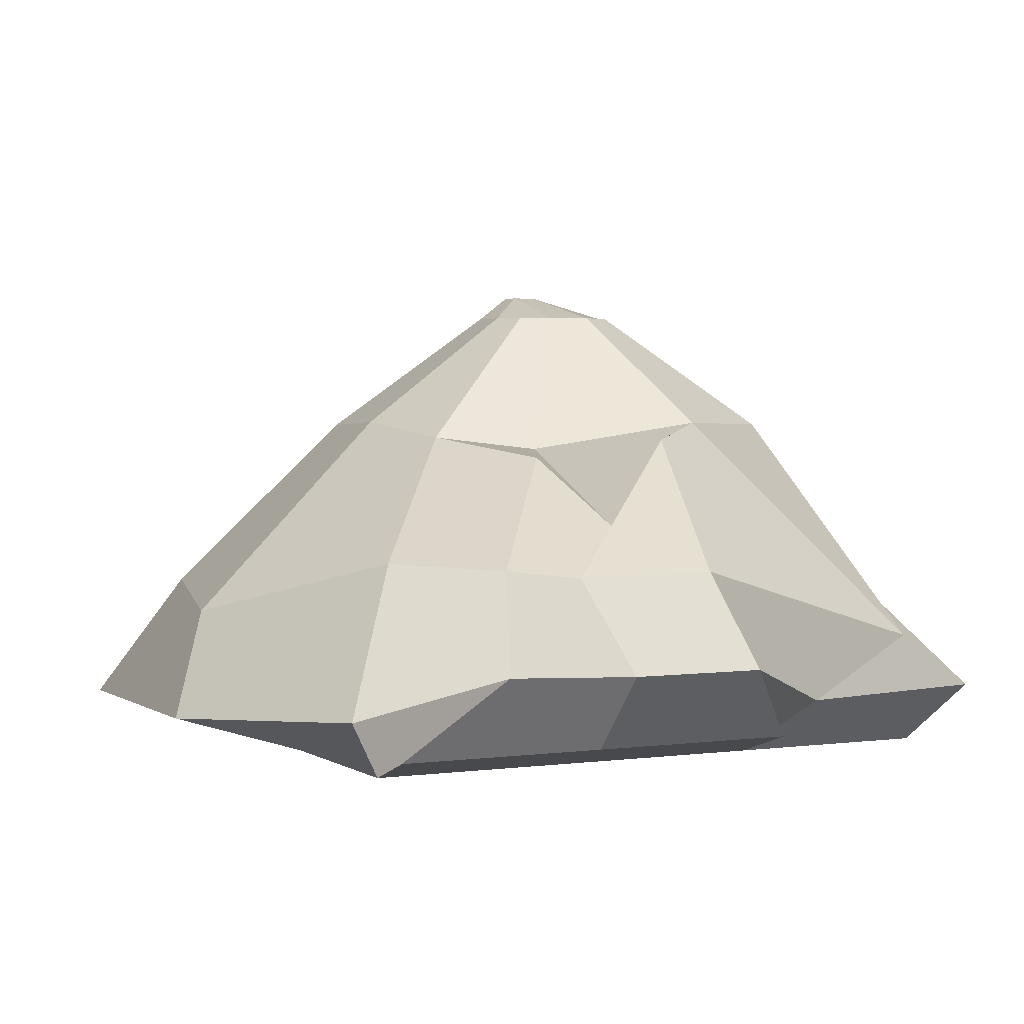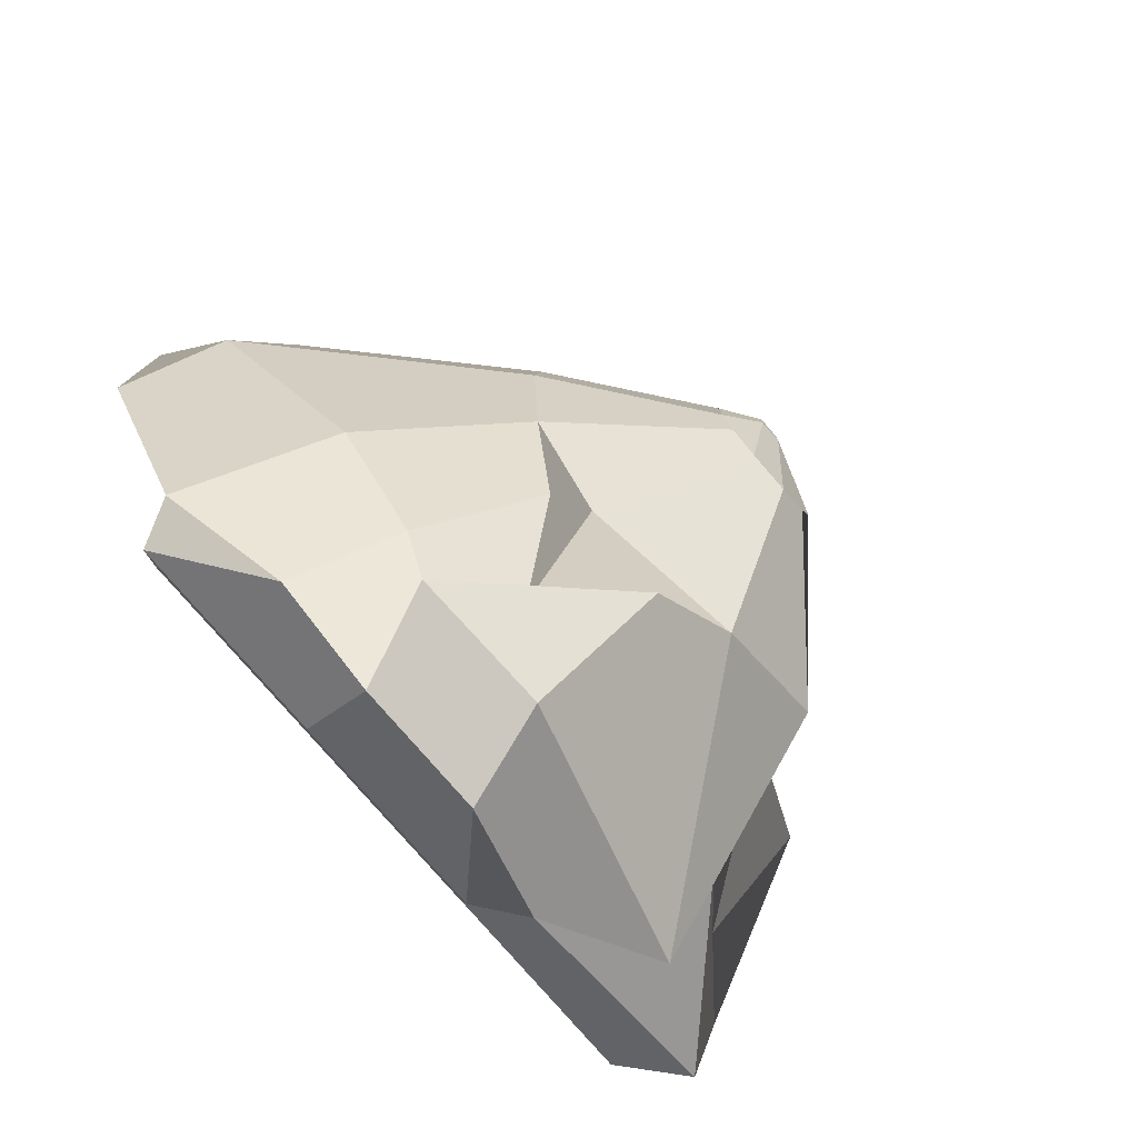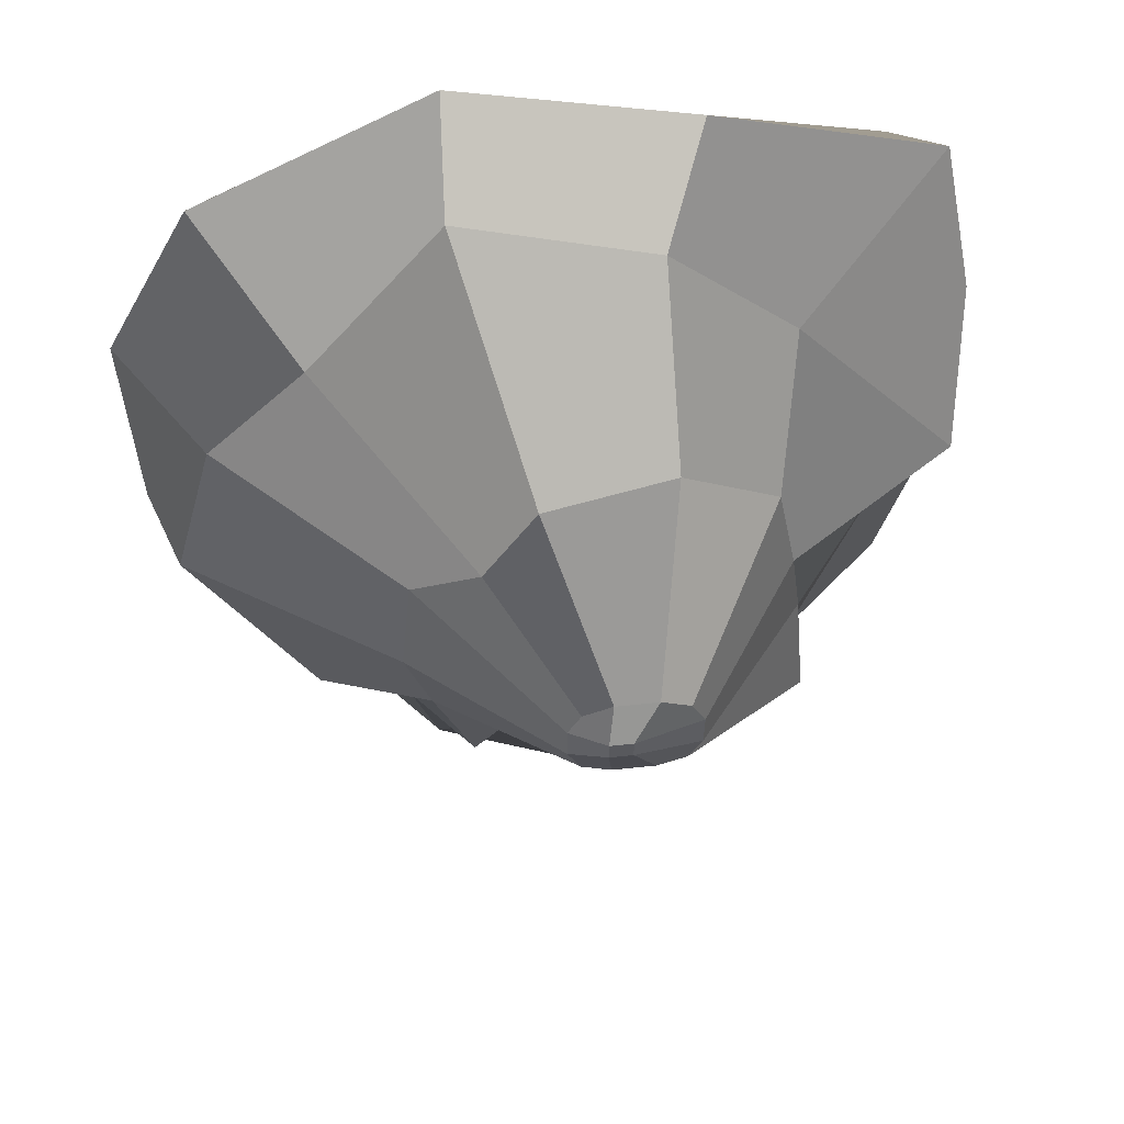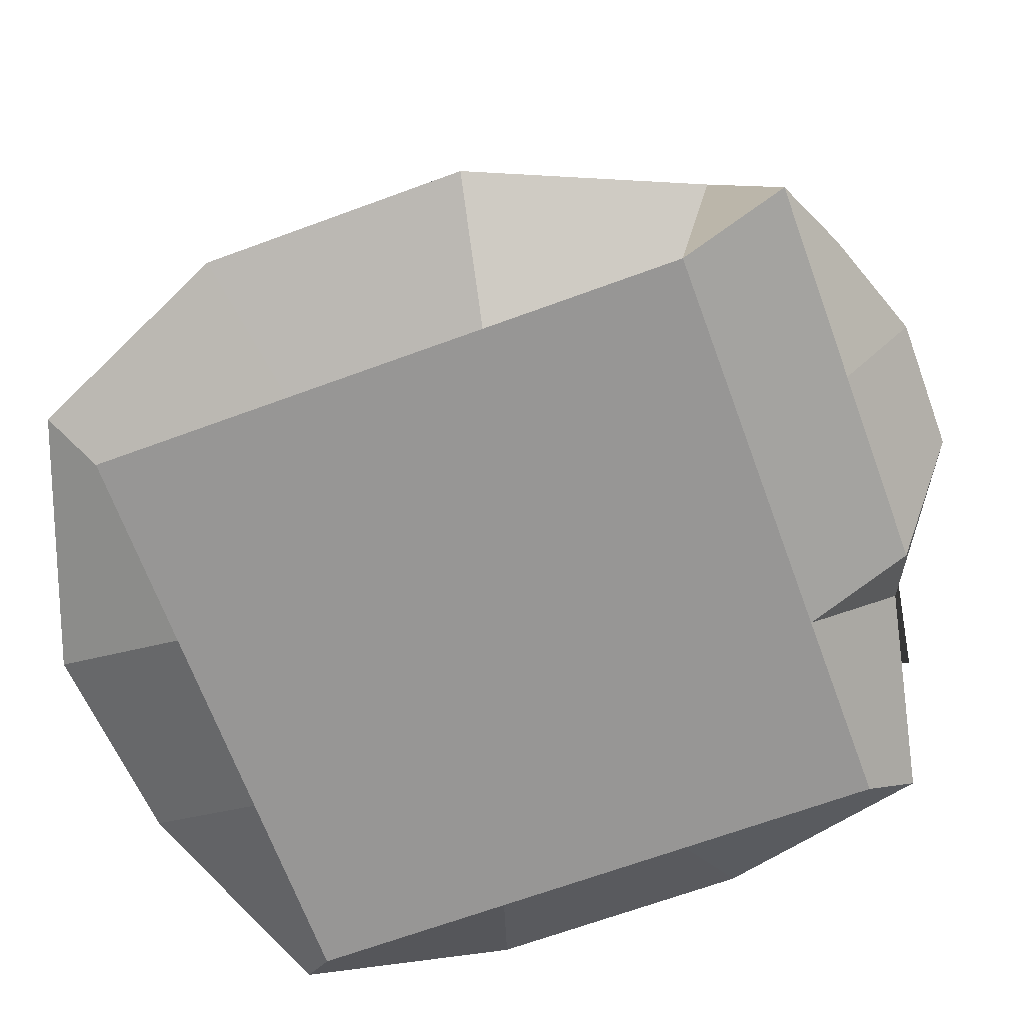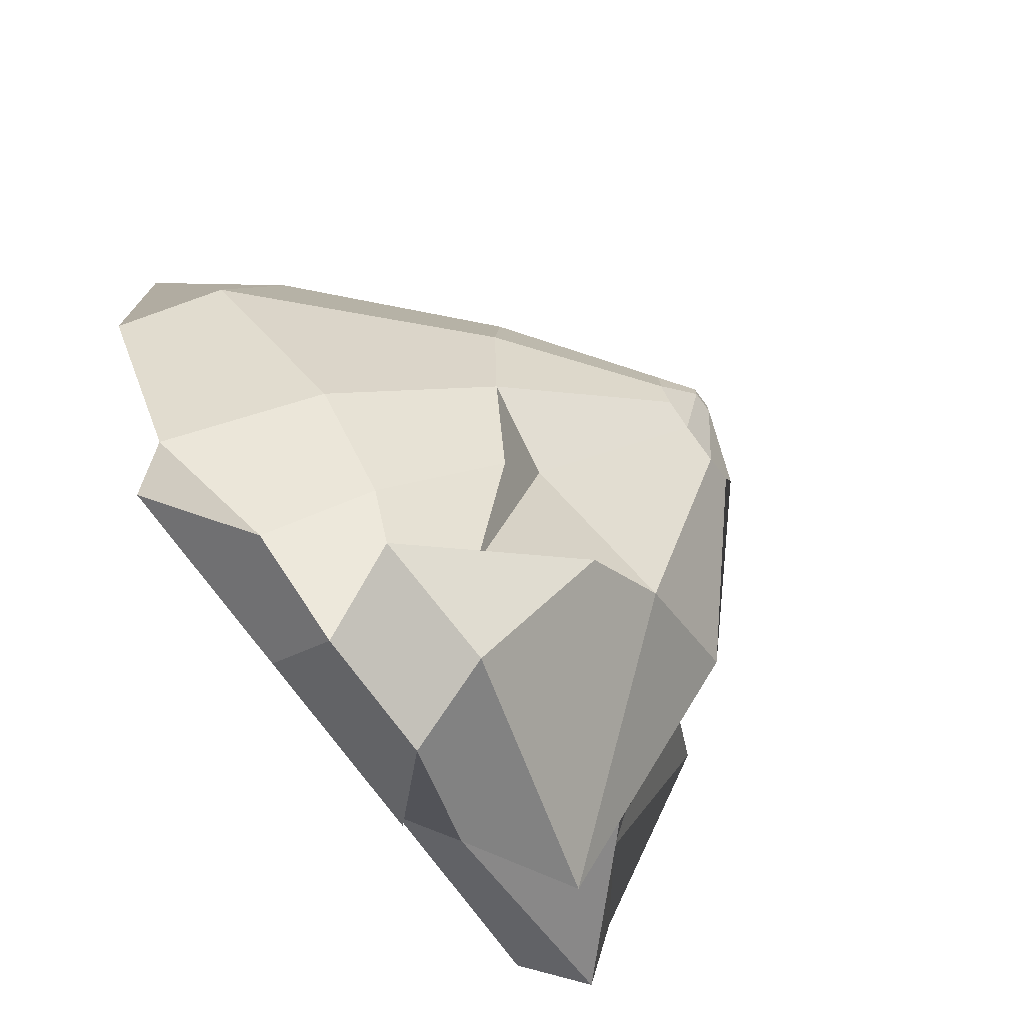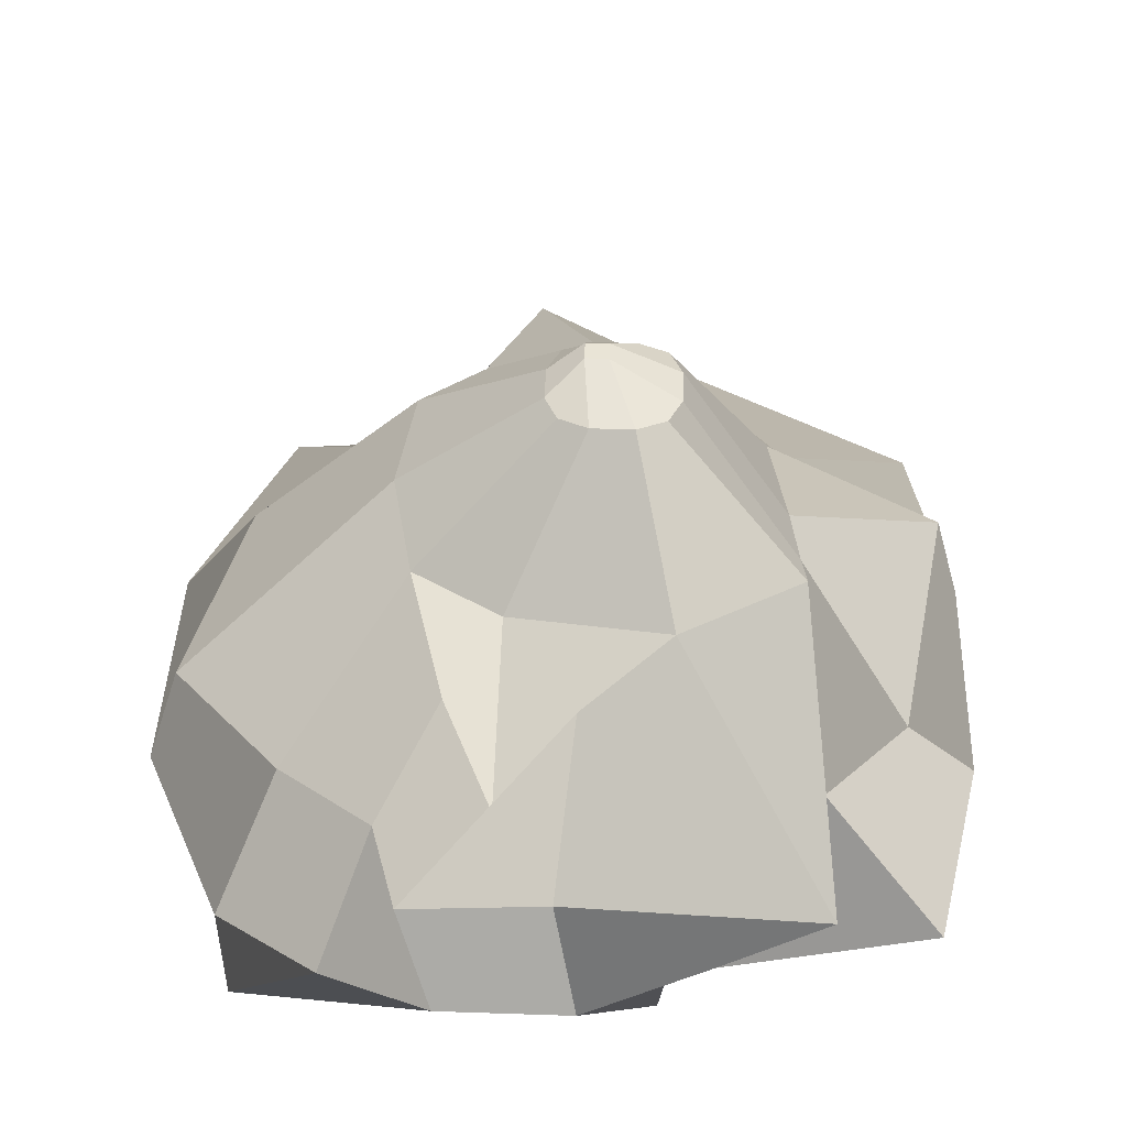
<metadata>
{"format":"obj","ext":"obj","renderer":"f3d","projection":"perspective","resolution":1024,"background":"white","views":[{"elev":2.5,"azim":153.7,"up":"+Y"},{"elev":-78.7,"azim":130.9,"up":"+Z"},{"elev":59.0,"azim":173.8,"up":"+Z"},{"elev":-67.9,"azim":110.2,"up":"+Y"},{"elev":-74.8,"azim":126.3,"up":"+Z"},{"elev":42.6,"azim":-177.7,"up":"+Y"}]}
</metadata>
<code>
o Cube_Cube.001
v 0.8827 0.9068 -1.618
v 0.7493 0.8989 -2.066
v 0.5819 0.1399 -1.932
v 1.523 0.1399 -1.932
v 0.5921 0.4923 -2.272
v 1.097 0.4923 -2.091
v 0.3619 1.077 -1.673
v 0.5872 1.397 -1.33
v 0.01289 1.476 -1.464
v 0.09032 0.9068 -2.031
v -0.01784 0.4923 -2.272
v -0.3592 0.1399 -1.932
v 0.4705 0 0.4705
v 0.4705 0 -0.4705
v -0.07232 2.189 0.009126
v -0.07232 2.189 0.1182
v 0.207 2.079 -0.1371
v 0.207 2.079 0.06521
v 0.8919 1.555 -0.1087
v 0.8319 1.537 0.4895
v -0.9148 1.293 0.01786
v -0.9566 1.328 -0.3226
v -1.654 0.9739 0.3576
v -1.493 0.5501 -0.597
v 1.913 0.6875 -0.5153
v 1.669 0.759 0.5153
v 2.07 0.2064 -0.6084
v 2.07 0.2064 0.6084
v -1.825 0.2779 0.6084
v -1.825 0.2779 -0.6084
v -1.412 0 0.4705
v -1.412 0 -0.4705
v 1.412 0 -0.4705
v 1.412 0 0.4705
v -0.4 2.079 0.06521
v -0.4 2.079 -0.1371
v 0.03673 2.189 0.009126
v 0.03673 2.189 0.1182
v -0.4705 0 0.4705
v -0.4705 0 -0.4705
v -0.1977 2.079 -0.3394
v 0.004651 2.079 -0.3394
v -0.3937 1.553 -1.063
v 0.3575 1.428 -0.8503
v -0.6084 0.2779 -1.825
v 0.4705 0 1.412
v -0.4705 0 1.412
v -0.4705 0 -1.412
v 0.4705 0 -1.412
v 0.5157 0.06447 1.99
v -0.5549 0.3248 2.001
v 0.5452 0.5456 1.71
v -0.3391 0.8059 1.722
v -1.12 0.5559 -1.788
v 0.2734 1.612 1.129
v -0.3477 1.397 0.9676
v 0.004651 2.079 0.2675
v -0.1977 2.079 0.2675
v -0.3374 2.079 -0.2768
v 0.1443 2.079 -0.2768
v 0.1443 2.079 0.2049
v -0.3374 2.079 0.2049
v 0.52 1.603 0.6554
v -0.8218 1.27 0.5375
v -0.9635 1.541 -0.6933
v 0.7763 1.483 -0.6367
v 1.323 0.9357 -1.331
v -1.061 0.8714 -1.333
v 1.188 0.759 1.065
v -0.9428 0.759 1.065
v -1.615 0.2779 1.615
v 1.615 0.2779 1.615
v -1.615 0.2779 -1.615
v 1.615 0.2779 -1.615
v 1.412 0 -1.412
v -1.412 0 -1.412
v 1.412 0 1.412
v -1.412 0 1.412
f 31 78 71 29
f 48 76 73 45
f 50 72 69 52
f 14 49 75 33
f 27 74 67 25
f 25 67 66 19
f 46 77 72 50
f 33 75 74 27
f 52 69 63 55
f 43 65 59 41
f 29 71 70 23
f 45 73 68 54
f 19 66 60 17
f 37 17 60 42
f 23 70 64 21
f 54 68 65 43
f 78 31 39 47
f 31 32 40 39
f 62 58 16 35
f 35 16 15 36
f 56 55 57 58
f 64 56 58 62
f 21 64 62 35
f 55 63 61 57
f 15 37 42 41
f 36 15 41 59
f 66 67 1 8
f 48 45 11 12
f 44 43 41 42
f 66 44 42 60
f 45 54 10 11
f 43 44 7 9
f 47 46 50 51
f 78 47 51 71
f 53 52 55 56
f 70 53 56 64
f 32 76 48 40
f 40 48 49 14
f 71 51 53 70
f 51 50 52 53
f 39 40 14 13
f 47 39 13 46
f 44 66 8 7
f 49 48 12 3
f 72 28 26 69
f 46 13 34 77
f 76 32 30 73
f 2 10 9 7
f 28 27 25 26
f 13 14 33 34
f 32 31 29 30
f 1 2 7 8
f 22 21 35 36
f 65 22 36 59
f 16 38 37 15
f 58 57 38 16
f 68 24 22 65
f 24 23 21 22
f 57 61 18 38
f 38 18 17 37
f 77 34 28 72
f 34 33 27 28
f 69 26 20 63
f 26 25 19 20
f 63 20 18 61
f 20 19 17 18
f 73 30 24 68
f 30 29 23 24
f 74 75 4 6
f 67 74 6 1
f 54 43 9 10
f 75 49 3 4
f 5 11 10 2
f 6 5 2 1
f 3 12 11 5
f 4 3 5 6

</code>
